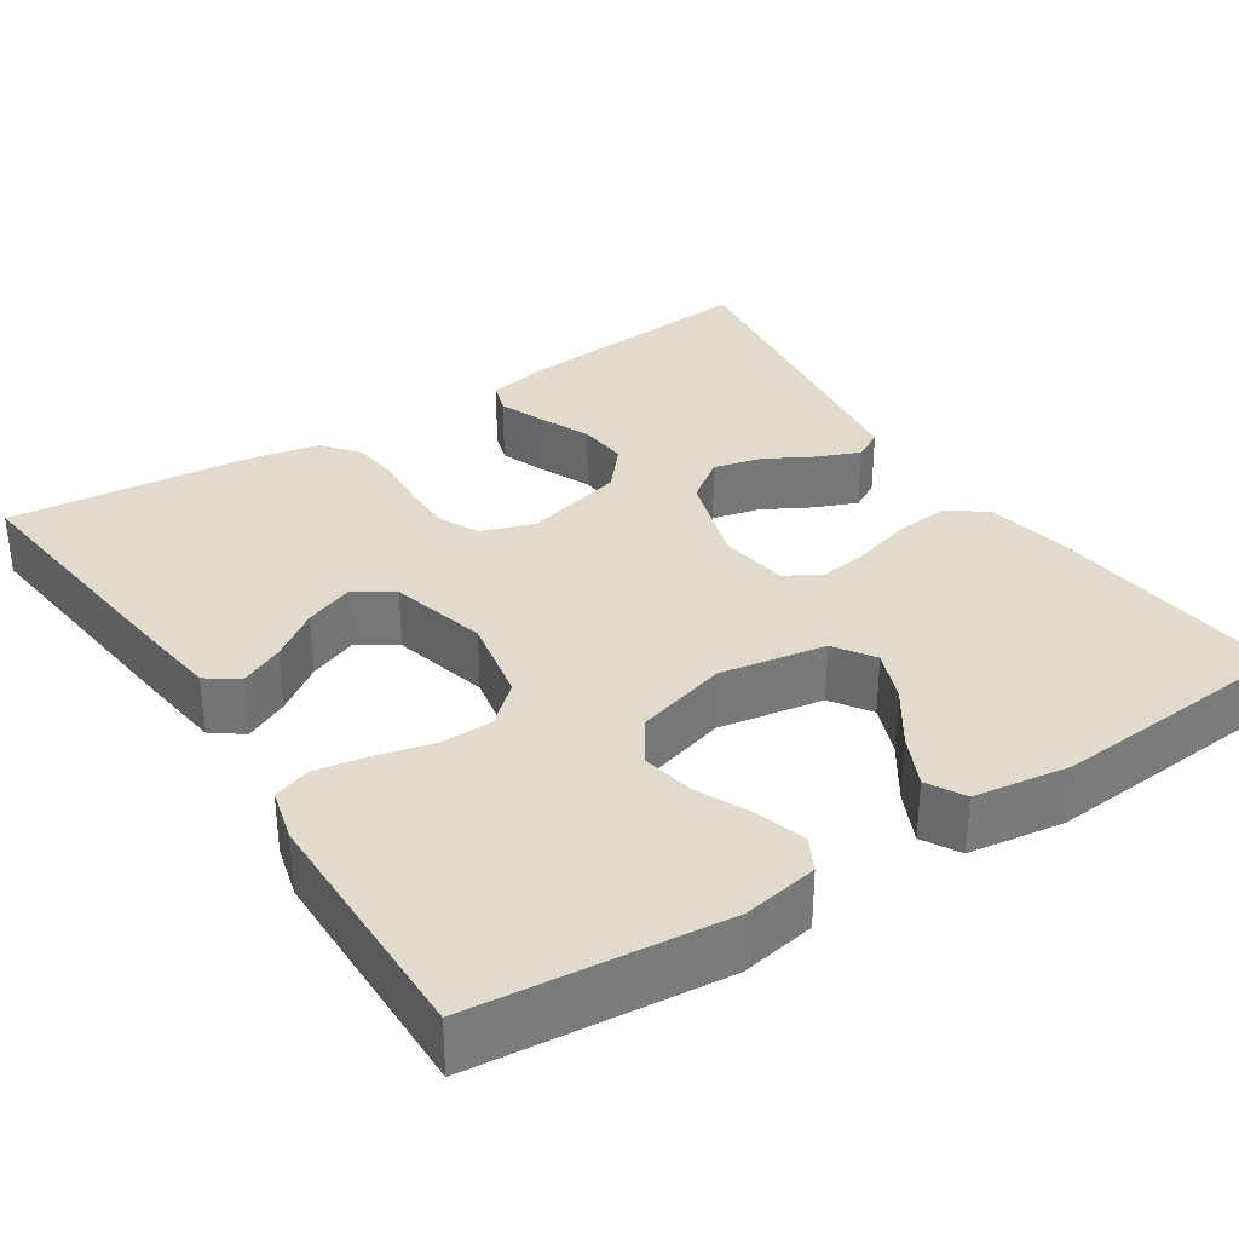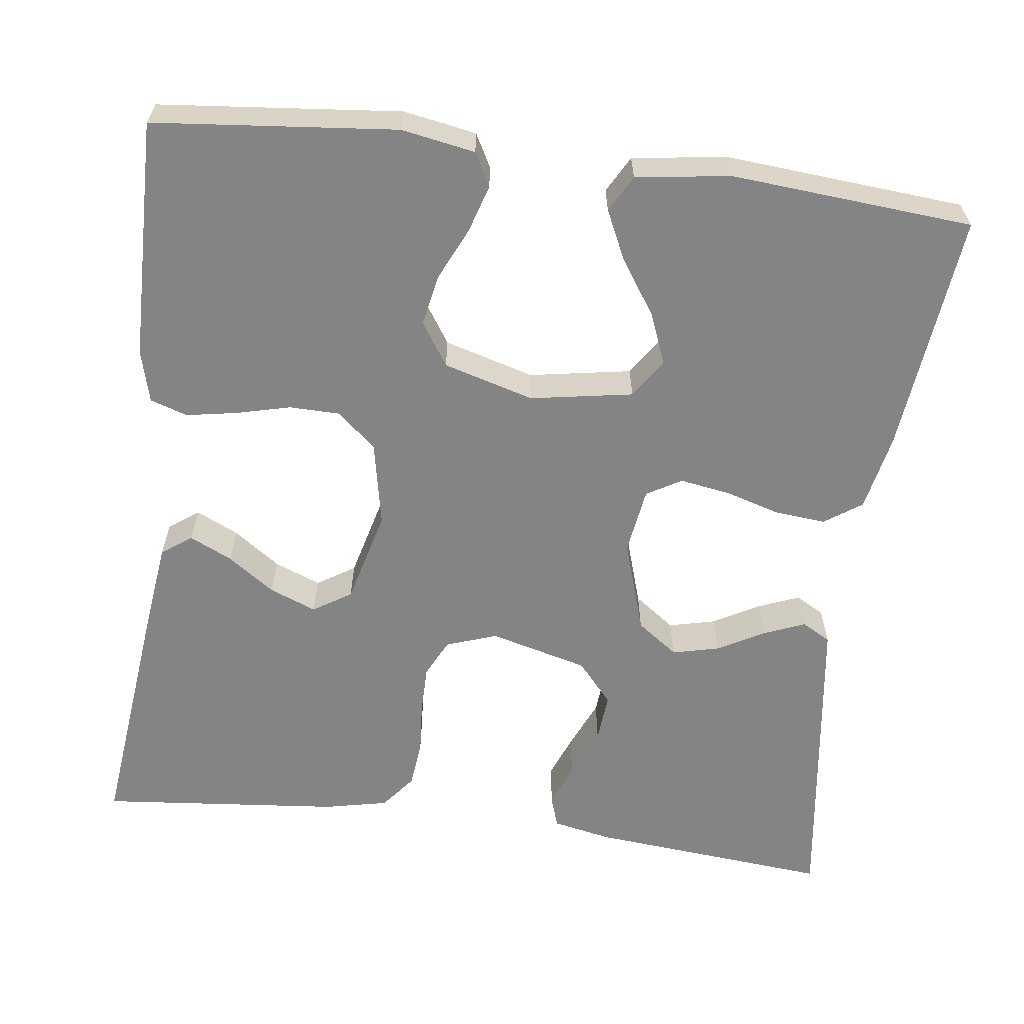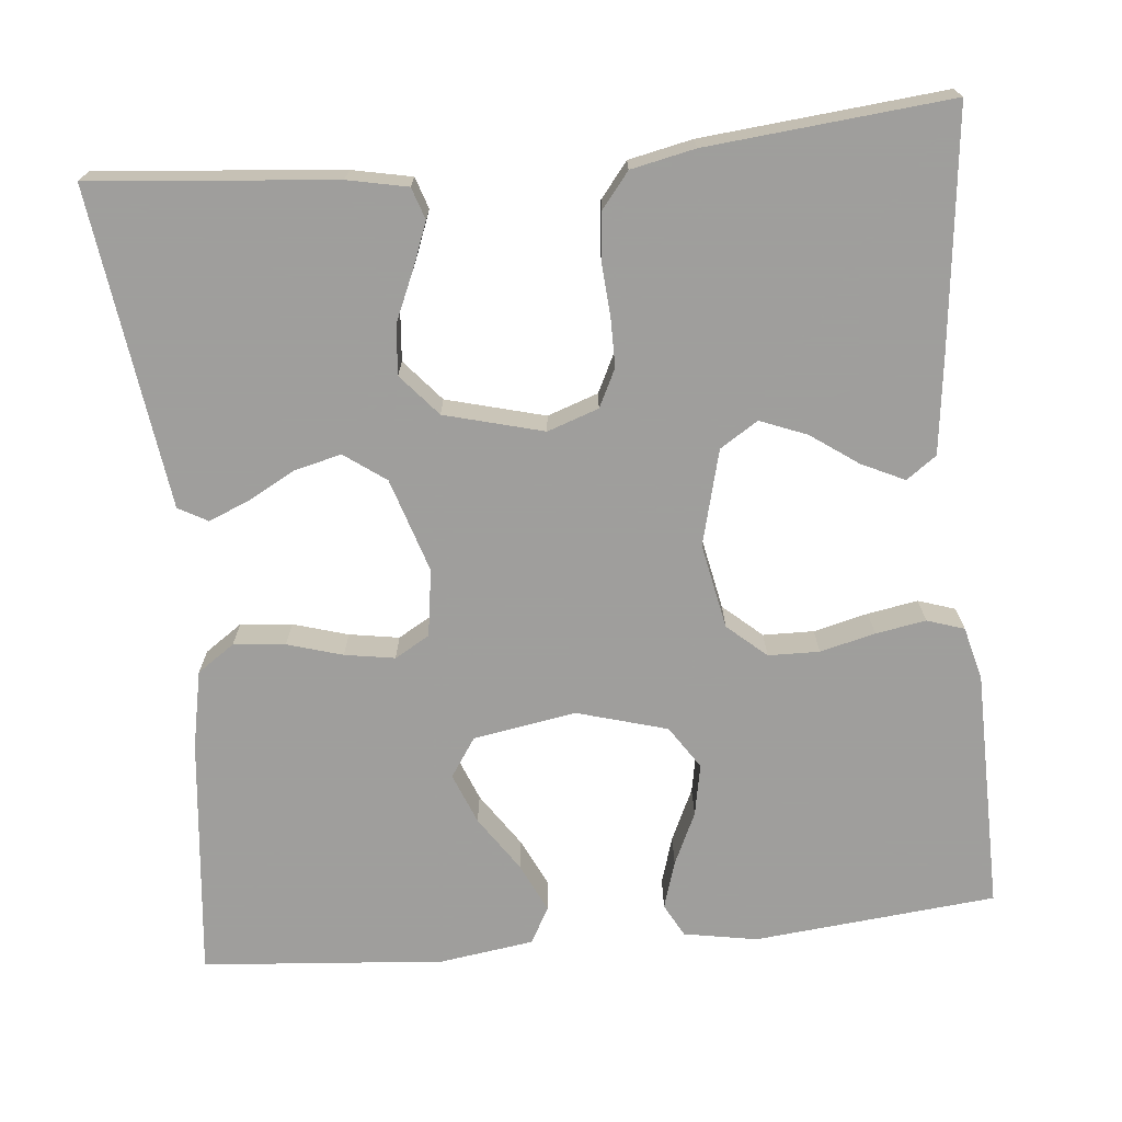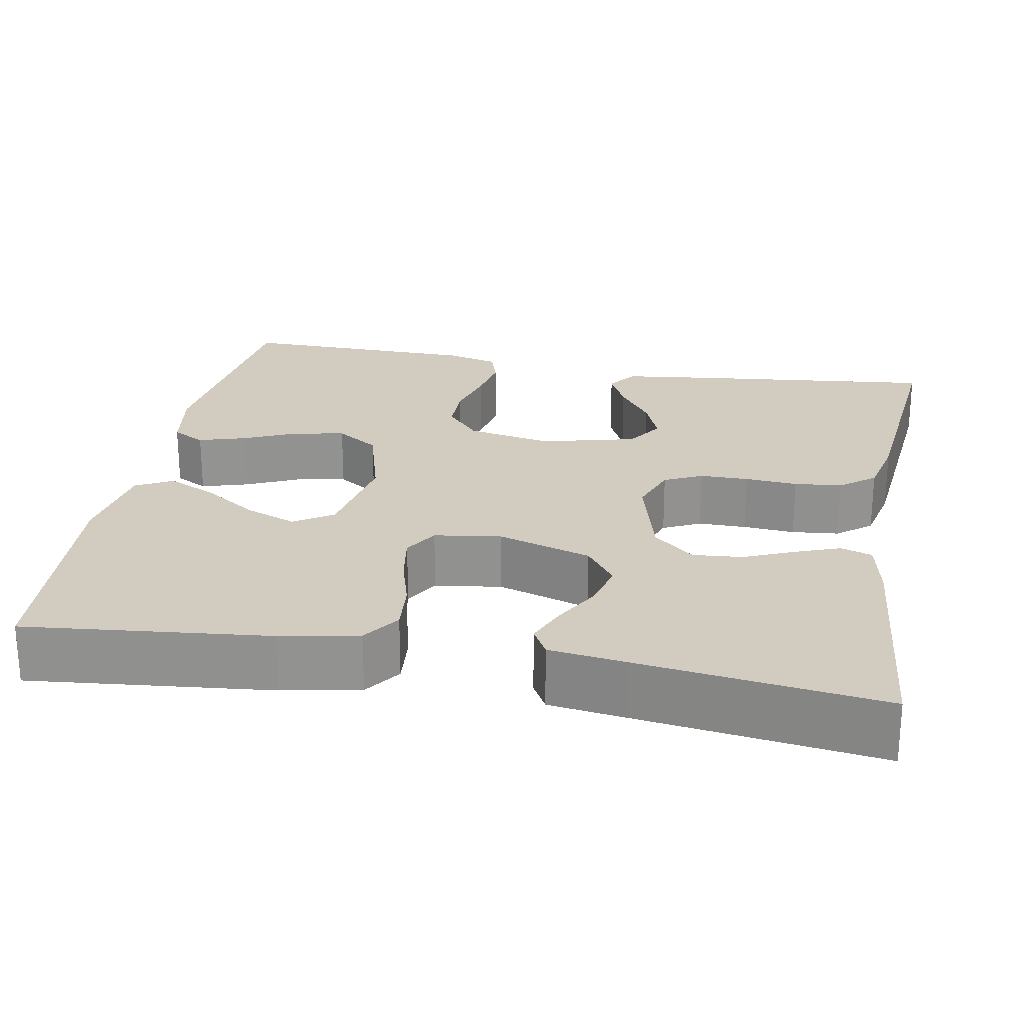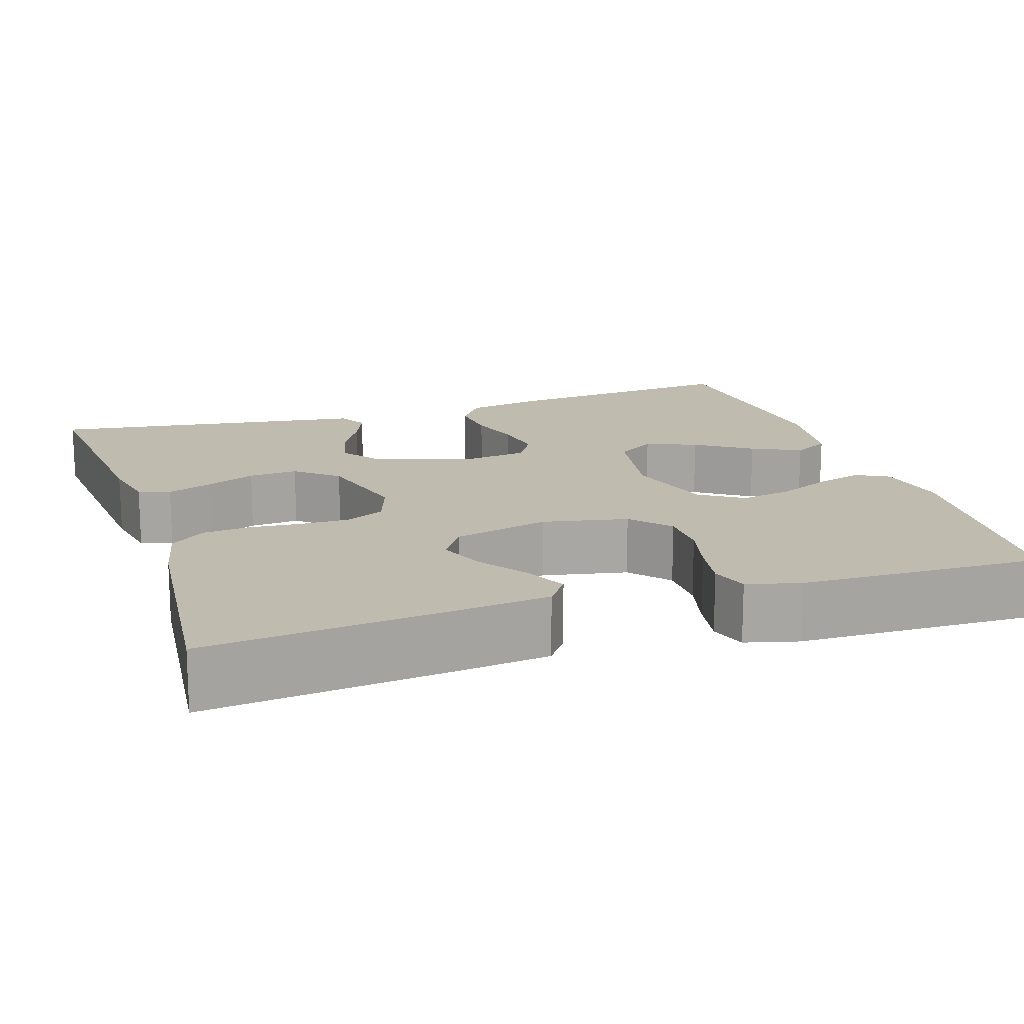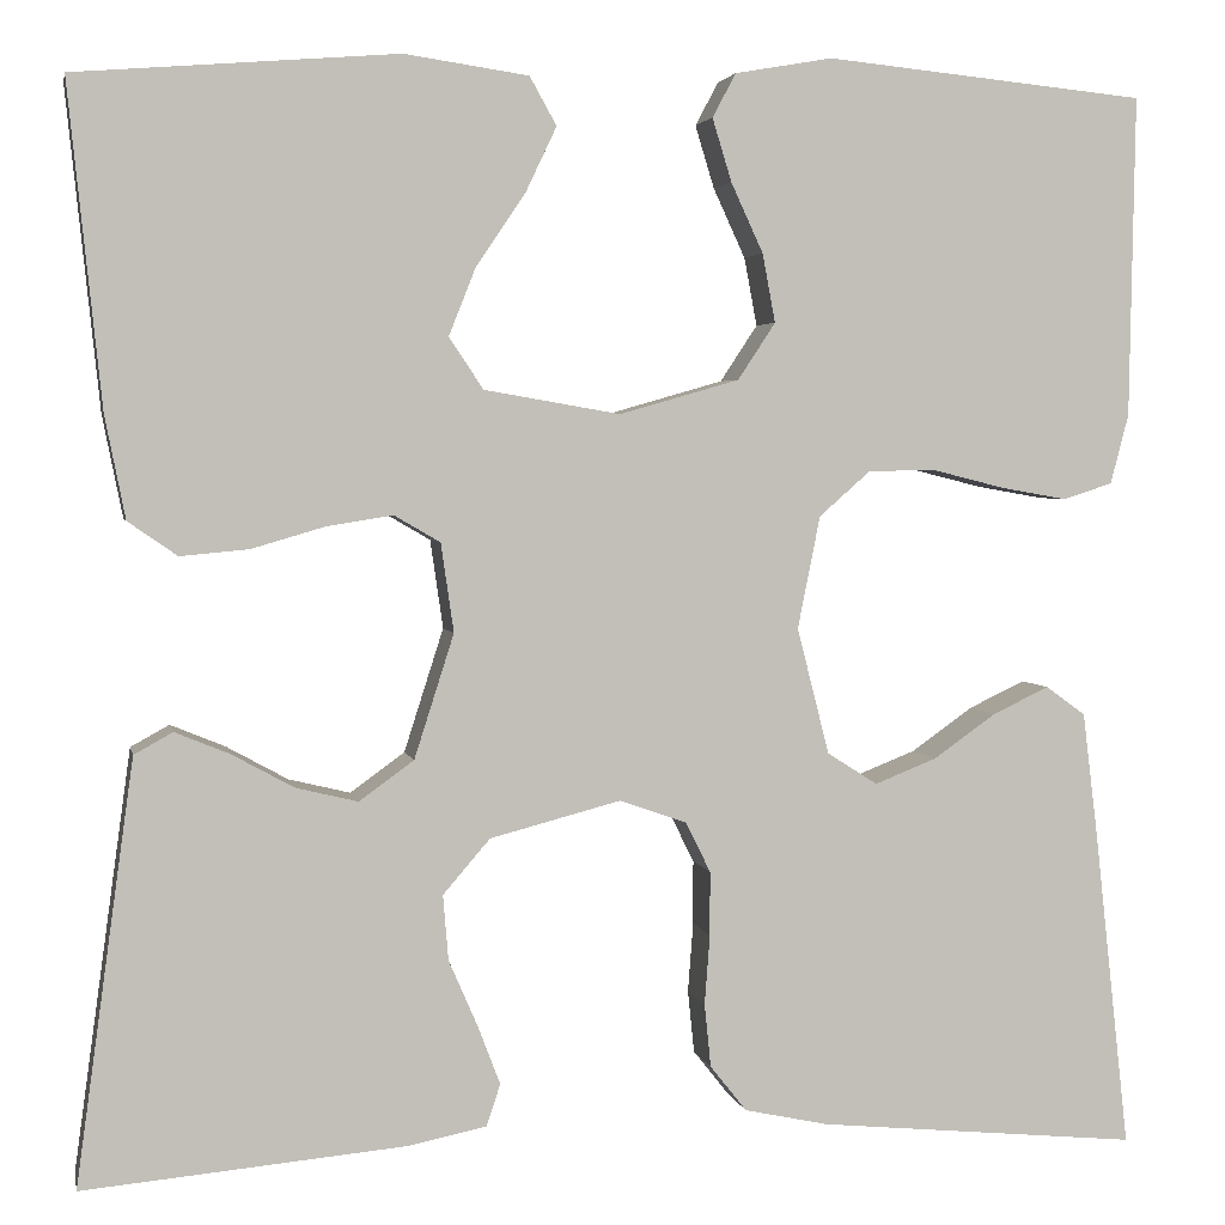
<metadata>
{"format":"obj","ext":"obj","renderer":"f3d","projection":"perspective","resolution":1024,"background":"white","views":[{"elev":33.3,"azim":-33.2,"up":"+Y"},{"elev":-61.4,"azim":-7.4,"up":"+Y"},{"elev":-71.1,"azim":-174.6,"up":"+Y"},{"elev":23.8,"azim":100.5,"up":"+Y"},{"elev":16.0,"azim":-108.0,"up":"+Y"},{"elev":3.3,"azim":168.6,"up":"+Z"}]}
</metadata>
<code>
v 0.5 0.07 -0.5
v 0.2 0.07 -0.473
v 0.126 0.07 -0.458
v 0.113 0.07 -0.419
v 0.134 0.07 -0.364
v 0.161 0.07 -0.302
v 0.166 0.07 -0.241
v 0.122 0.07 -0.19
v 0 0.07 -0.158
v -0.063 0.07 -0.18
v -0.086 0.07 -0.227
v -0.086 0.07 -0.287
v -0.081 0.07 -0.352
v -0.087 0.07 -0.411
v -0.121 0.07 -0.454
v -0.2 0.07 -0.471
v -0.5 0.07 -0.5
v -0.467 0.07 -0.2
v -0.453 0.07 -0.086
v -0.416 0.07 -0.059
v -0.363 0.07 -0.084
v -0.305 0.07 -0.125
v -0.247 0.07 -0.148
v -0.2 0.07 -0.118
v -0.17 0.07 0
v -0.191 0.07 0.105
v -0.239 0.07 0.147
v -0.302 0.07 0.148
v -0.37 0.07 0.131
v -0.432 0.07 0.12
v -0.478 0.07 0.135
v -0.495 0.07 0.2
v -0.5 0.07 0.5
v -0.2 0.07 0.53
v -0.109 0.07 0.514
v -0.087 0.07 0.473
v -0.105 0.07 0.414
v -0.135 0.07 0.349
v -0.147 0.07 0.285
v -0.112 0.07 0.232
v 0 0.07 0.2
v 0.127 0.07 0.222
v 0.159 0.07 0.27
v 0.134 0.07 0.333
v 0.088 0.07 0.401
v 0.059 0.07 0.462
v 0.084 0.07 0.507
v 0.2 0.07 0.524
v 0.5 0.07 0.5
v 0.469 0.07 0.2
v 0.45 0.07 0.104
v 0.404 0.07 0.072
v 0.34 0.07 0.078
v 0.272 0.07 0.098
v 0.21 0.07 0.108
v 0.167 0.07 0.083
v 0.155 0.07 0
v 0.192 0.07 -0.116
v 0.243 0.07 -0.153
v 0.301 0.07 -0.139
v 0.359 0.07 -0.107
v 0.41 0.07 -0.086
v 0.446 0.07 -0.106
v 0.459 0.07 -0.2
v 0.5 0 -0.5
v 0.2 0 -0.473
v 0.126 0 -0.458
v 0.113 0 -0.419
v 0.134 0 -0.364
v 0.161 0 -0.302
v 0.166 0 -0.241
v 0.122 0 -0.19
v 0 0 -0.158
v -0.063 0 -0.18
v -0.086 0 -0.227
v -0.086 0 -0.287
v -0.081 0 -0.352
v -0.087 0 -0.411
v -0.121 0 -0.454
v -0.2 0 -0.471
v -0.5 0 -0.5
v -0.467 0 -0.2
v -0.453 0 -0.086
v -0.416 0 -0.059
v -0.363 0 -0.084
v -0.305 0 -0.125
v -0.247 0 -0.148
v -0.2 0 -0.118
v -0.17 0 0
v -0.191 0 0.105
v -0.239 0 0.147
v -0.302 0 0.148
v -0.37 0 0.131
v -0.432 0 0.12
v -0.478 0 0.135
v -0.495 0 0.2
v -0.5 0 0.5
v -0.2 0 0.53
v -0.109 0 0.514
v -0.087 0 0.473
v -0.105 0 0.414
v -0.135 0 0.349
v -0.147 0 0.285
v -0.112 0 0.232
v 0 0 0.2
v 0.127 0 0.222
v 0.159 0 0.27
v 0.134 0 0.333
v 0.088 0 0.401
v 0.059 0 0.462
v 0.084 0 0.507
v 0.2 0 0.524
v 0.5 0 0.5
v 0.469 0 0.2
v 0.45 0 0.104
v 0.404 0 0.072
v 0.34 0 0.078
v 0.272 0 0.098
v 0.21 0 0.108
v 0.167 0 0.083
v 0.155 0 0
v 0.192 0 -0.116
v 0.243 0 -0.153
v 0.301 0 -0.139
v 0.359 0 -0.107
v 0.41 0 -0.086
v 0.446 0 -0.106
v 0.459 0 -0.2
f 60 61 62 63
f 59 60 63 64
f 51 52 53 54
f 51 54 55
f 50 51 55
f 49 50 55
f 48 49 55 56
f 44 45 46 47
f 43 44 47 48
f 35 36 37 38
f 35 38 39
f 34 35 39
f 33 34 39
f 32 33 39 40
f 28 29 30 31
f 28 31 32 40
f 19 20 21 22
f 19 22 23
f 18 19 23
f 17 18 23
f 16 17 23 24
f 12 13 14 15
f 11 12 15 16
f 3 4 5 6
f 1 2 3 6
f 59 64 1 6
f 58 59 6 7
f 57 58 7 8
f 43 48 56 57
f 42 43 57 8
f 41 42 8 9
f 27 28 40 41
f 26 27 41
f 25 26 41 9
f 11 16 24 25
f 10 11 25
f 9 10 25
f 127 126 125 124
f 128 127 124 123
f 118 117 116 115
f 119 118 115
f 119 115 114
f 119 114 113
f 120 119 113 112
f 111 110 109 108
f 112 111 108 107
f 102 101 100 99
f 103 102 99
f 103 99 98
f 103 98 97
f 104 103 97 96
f 95 94 93 92
f 104 96 95 92
f 86 85 84 83
f 87 86 83
f 87 83 82
f 87 82 81
f 88 87 81 80
f 79 78 77 76
f 80 79 76 75
f 70 69 68 67
f 70 67 66 65
f 70 65 128 123
f 71 70 123 122
f 72 71 122 121
f 121 120 112 107
f 72 121 107 106
f 73 72 106 105
f 105 104 92 91
f 105 91 90
f 73 105 90 89
f 89 88 80 75
f 89 75 74
f 89 74 73
f 1 65 66 2
f 2 66 67 3
f 3 67 68 4
f 4 68 69 5
f 5 69 70 6
f 6 70 71 7
f 7 71 72 8
f 8 72 73 9
f 9 73 74 10
f 10 74 75 11
f 11 75 76 12
f 12 76 77 13
f 13 77 78 14
f 14 78 79 15
f 15 79 80 16
f 16 80 81 17
f 17 81 82 18
f 18 82 83 19
f 19 83 84 20
f 20 84 85 21
f 21 85 86 22
f 22 86 87 23
f 23 87 88 24
f 24 88 89 25
f 25 89 90 26
f 26 90 91 27
f 27 91 92 28
f 28 92 93 29
f 29 93 94 30
f 30 94 95 31
f 31 95 96 32
f 32 96 97 33
f 33 97 98 34
f 34 98 99 35
f 35 99 100 36
f 36 100 101 37
f 37 101 102 38
f 38 102 103 39
f 39 103 104 40
f 40 104 105 41
f 41 105 106 42
f 42 106 107 43
f 43 107 108 44
f 44 108 109 45
f 45 109 110 46
f 46 110 111 47
f 47 111 112 48
f 48 112 113 49
f 49 113 114 50
f 50 114 115 51
f 51 115 116 52
f 52 116 117 53
f 53 117 118 54
f 54 118 119 55
f 55 119 120 56
f 56 120 121 57
f 57 121 122 58
f 58 122 123 59
f 59 123 124 60
f 60 124 125 61
f 61 125 126 62
f 62 126 127 63
f 63 127 128 64
f 64 128 65 1

</code>
